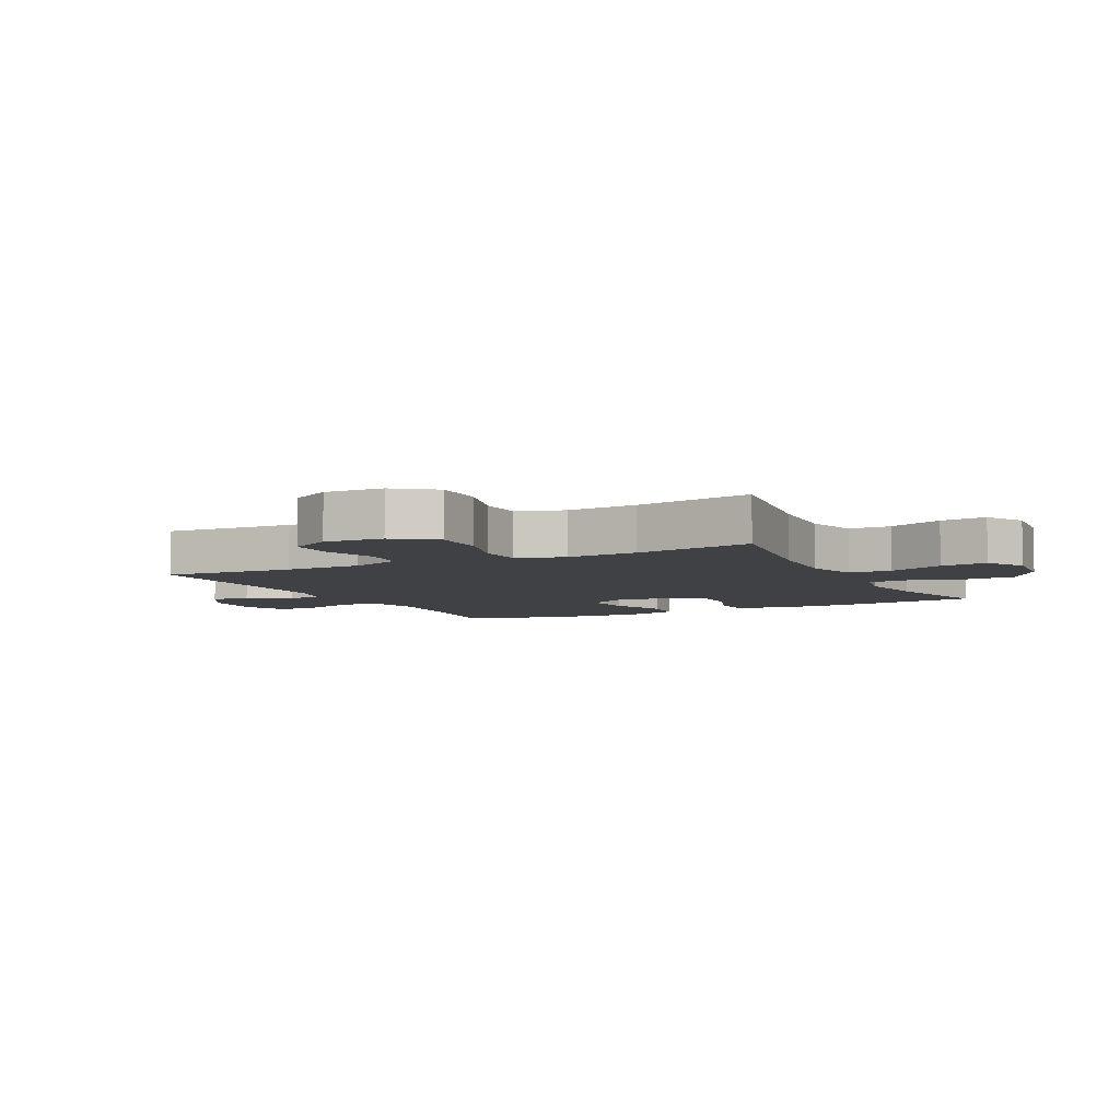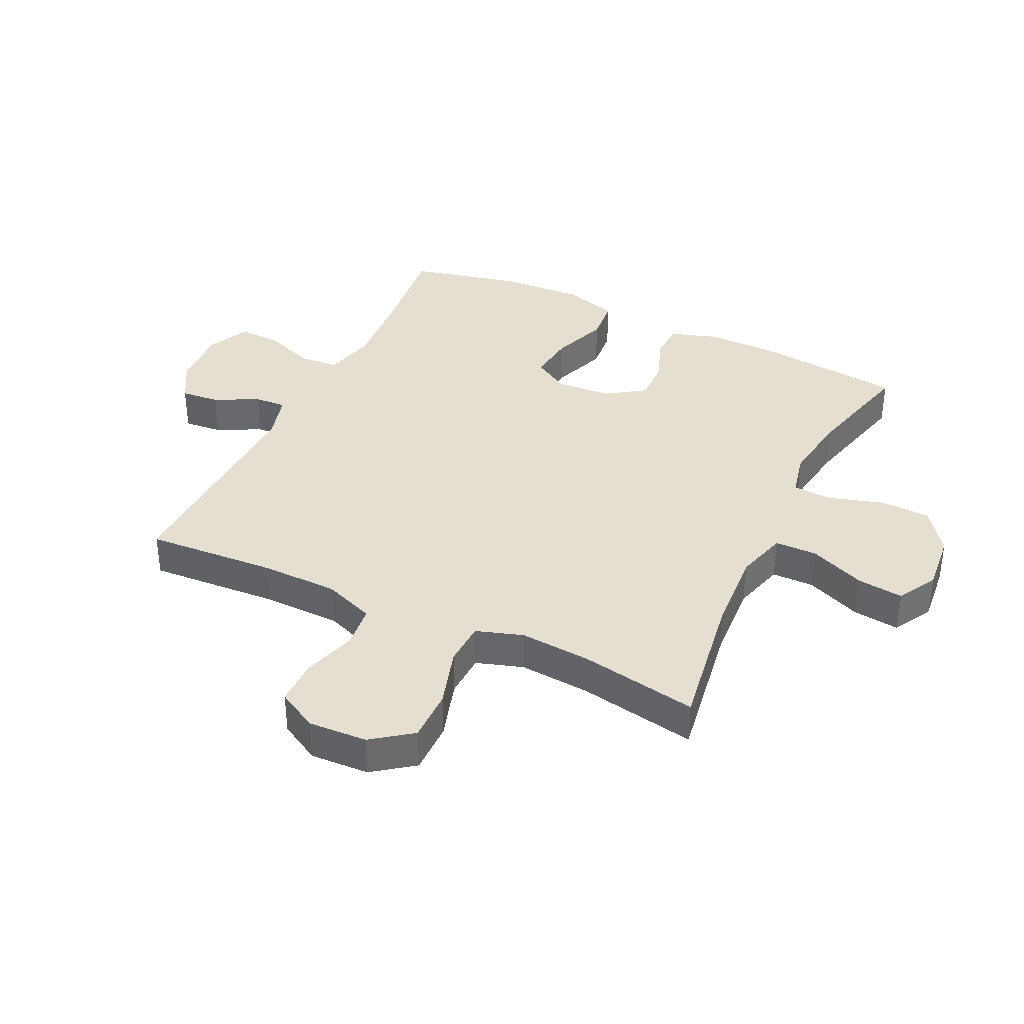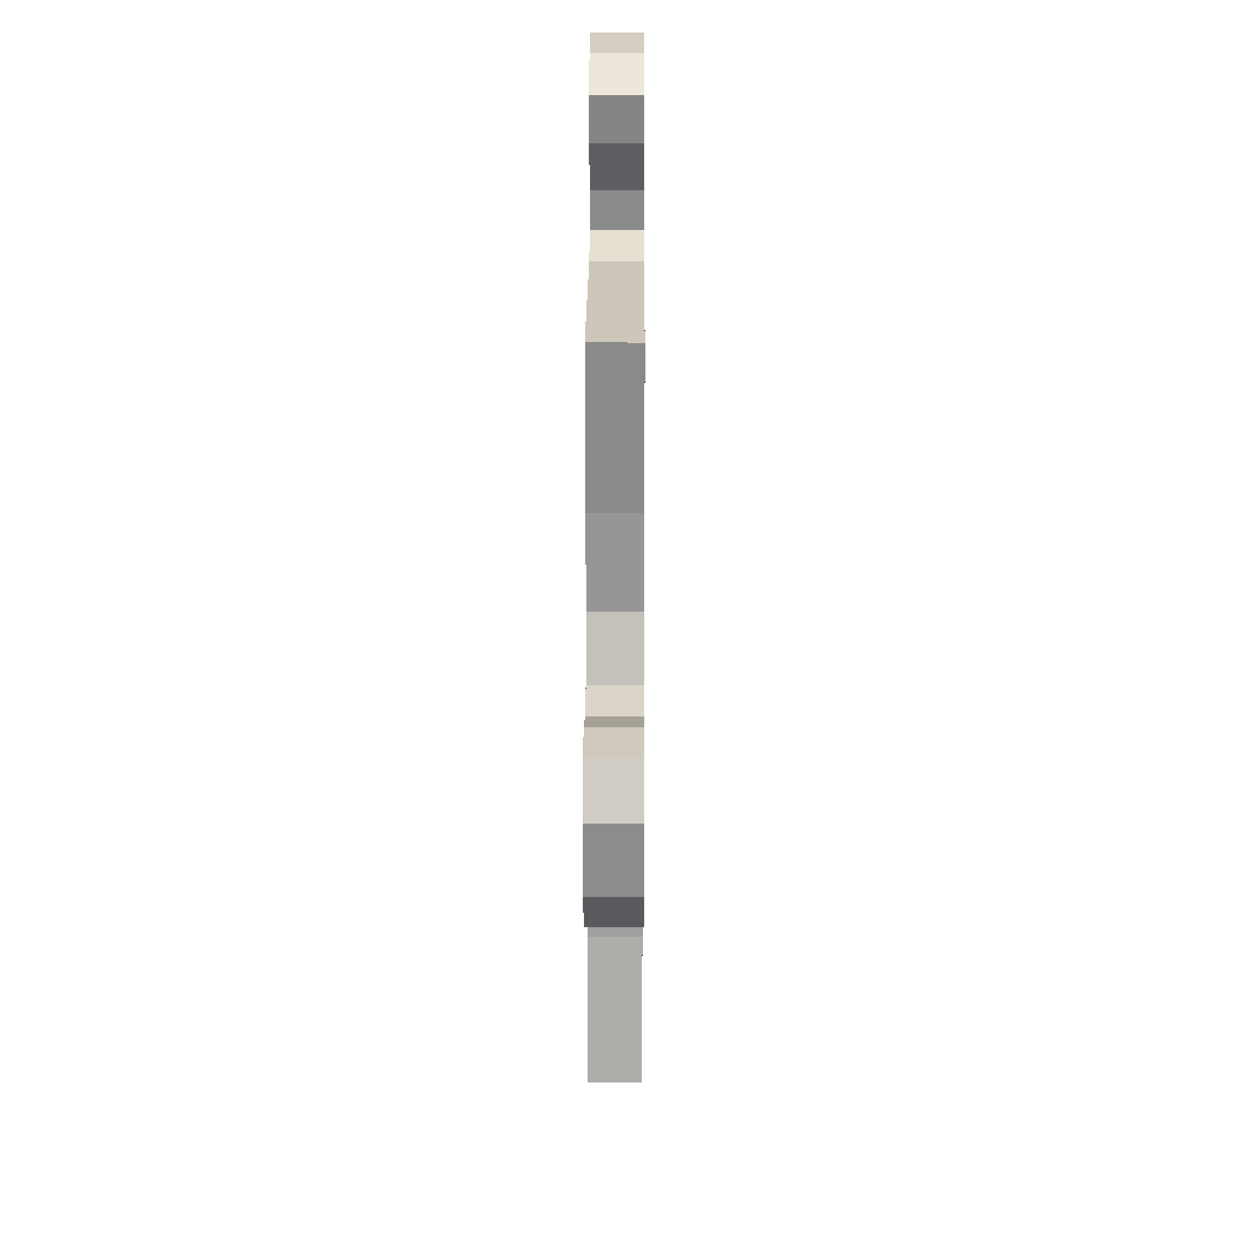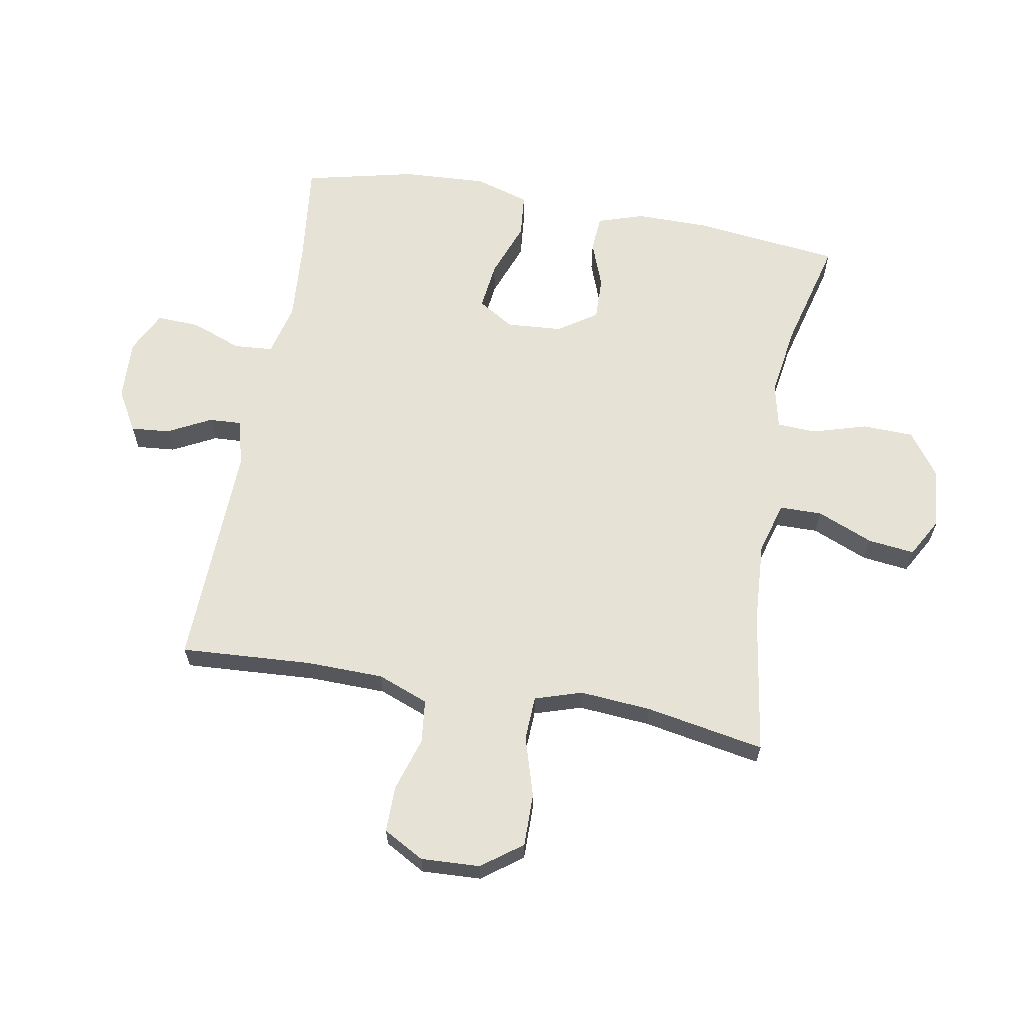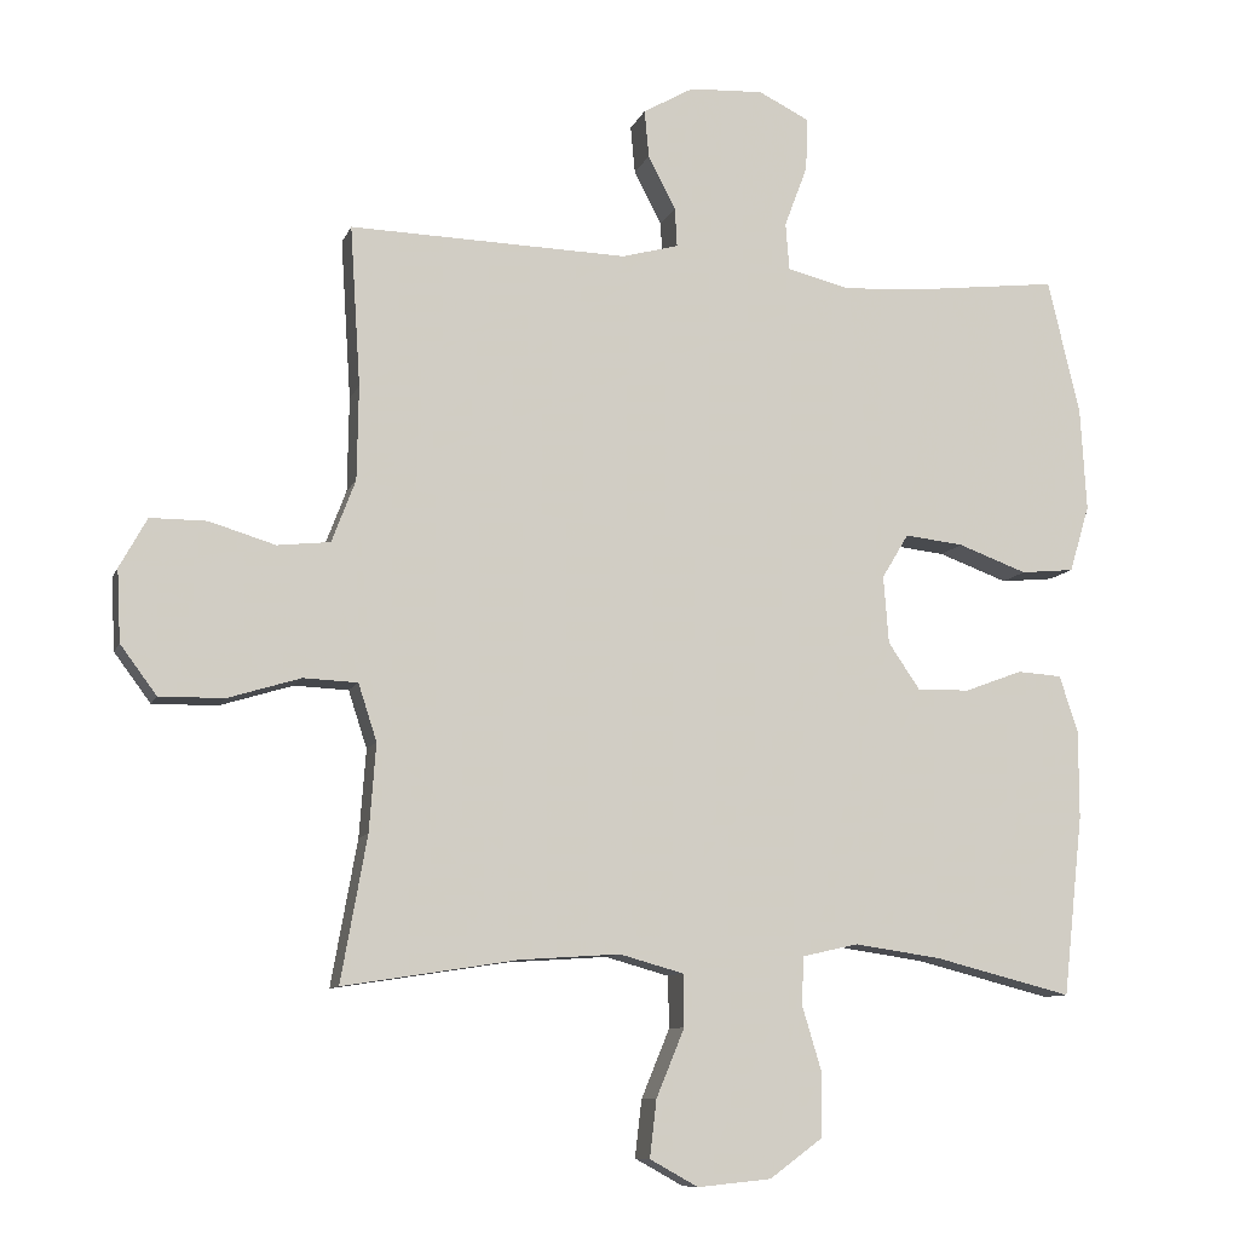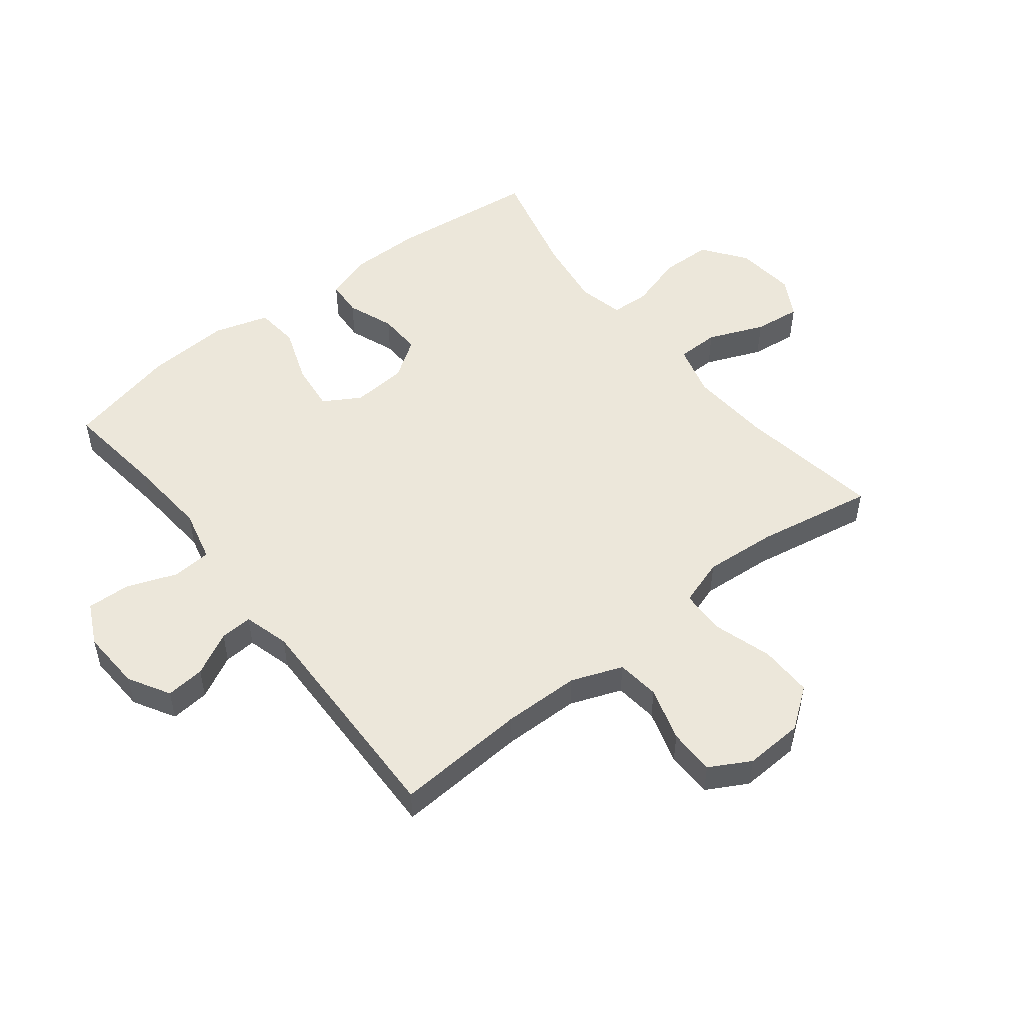
<metadata>
{"format":"obj","ext":"obj","renderer":"f3d","projection":"perspective","resolution":1024,"background":"white","views":[{"elev":-5.9,"azim":116.9,"up":"+Y"},{"elev":37.3,"azim":115.6,"up":"+Y"},{"elev":22.9,"azim":90.3,"up":"+Z"},{"elev":63.5,"azim":100.3,"up":"+Y"},{"elev":-9.7,"azim":164.4,"up":"+Z"},{"elev":51.3,"azim":51.8,"up":"+Y"}]}
</metadata>
<code>
v 0.5 0.07 -0.5
v 0.264 0.07 -0.463
v 0.13 0.07 -0.454
v 0.044 0.07 -0.478
v 0.043 0.07 -0.548
v 0.081 0.07 -0.64
v 0.09 0.07 -0.717
v 0.025 0.07 -0.753
v -0.074 0.07 -0.743
v -0.145 0.07 -0.691
v -0.147 0.07 -0.607
v -0.12 0.07 -0.517
v -0.123 0.07 -0.453
v -0.198 0.07 -0.436
v -0.315 0.07 -0.453
v -0.5 0.07 -0.5
v -0.527 0.07 -0.257
v -0.527 0.07 -0.138
v -0.502 0.07 -0.062
v -0.442 0.07 -0.058
v -0.365 0.07 -0.087
v -0.294 0.07 -0.089
v -0.251 0.07 -0.026
v -0.244 0.07 0.065
v -0.28 0.07 0.125
v -0.359 0.07 0.116
v -0.452 0.07 0.082
v -0.524 0.07 0.089
v -0.551 0.07 0.179
v -0.543 0.07 0.317
v -0.5 0.07 0.5
v -0.33 0.07 0.48
v -0.199 0.07 0.47
v -0.113 0.07 0.491
v -0.108 0.07 0.555
v -0.139 0.07 0.638
v -0.142 0.07 0.709
v -0.073 0.07 0.743
v 0.027 0.07 0.738
v 0.095 0.07 0.699
v 0.089 0.07 0.635
v 0.052 0.07 0.564
v 0.049 0.07 0.511
v 0.125 0.07 0.49
v 0.5 0.07 0.5
v 0.486 0.07 0.284
v 0.488 0.07 0.157
v 0.52 0.07 0.073
v 0.591 0.07 0.065
v 0.68 0.07 0.092
v 0.756 0.07 0.092
v 0.793 0.07 0.025
v 0.788 0.07 -0.072
v 0.739 0.07 -0.138
v 0.652 0.07 -0.137
v 0.554 0.07 -0.107
v 0.481 0.07 -0.11
v 0.456 0.07 -0.187
v 0.465 0.07 -0.305
v 0.5 0 -0.5
v 0.264 0 -0.463
v 0.13 0 -0.454
v 0.044 0 -0.478
v 0.043 0 -0.548
v 0.081 0 -0.64
v 0.09 0 -0.717
v 0.025 0 -0.753
v -0.074 0 -0.743
v -0.145 0 -0.691
v -0.147 0 -0.607
v -0.12 0 -0.517
v -0.123 0 -0.453
v -0.198 0 -0.436
v -0.315 0 -0.453
v -0.5 0 -0.5
v -0.527 0 -0.257
v -0.527 0 -0.138
v -0.502 0 -0.062
v -0.442 0 -0.058
v -0.365 0 -0.087
v -0.294 0 -0.089
v -0.251 0 -0.026
v -0.244 0 0.065
v -0.28 0 0.125
v -0.359 0 0.116
v -0.452 0 0.082
v -0.524 0 0.089
v -0.551 0 0.179
v -0.543 0 0.317
v -0.5 0 0.5
v -0.33 0 0.48
v -0.199 0 0.47
v -0.113 0 0.491
v -0.108 0 0.555
v -0.139 0 0.638
v -0.142 0 0.709
v -0.073 0 0.743
v 0.027 0 0.738
v 0.095 0 0.699
v 0.089 0 0.635
v 0.052 0 0.564
v 0.049 0 0.511
v 0.125 0 0.49
v 0.5 0 0.5
v 0.486 0 0.284
v 0.488 0 0.157
v 0.52 0 0.073
v 0.591 0 0.065
v 0.68 0 0.092
v 0.756 0 0.092
v 0.793 0 0.025
v 0.788 0 -0.072
v 0.739 0 -0.138
v 0.652 0 -0.137
v 0.554 0 -0.107
v 0.481 0 -0.11
v 0.456 0 -0.187
v 0.465 0 -0.305
f 53 54 55 56
f 53 56 57
f 52 53 57
f 49 50 51 52
f 48 49 52 57
f 47 48 57 58
f 44 45 46
f 43 44 46 47
f 39 40 41 42
f 39 42 43
f 38 39 43
f 35 36 37 38
f 34 35 38 43
f 33 34 43 47
f 29 30 31 32
f 26 27 28 29
f 25 26 29 32
f 24 25 32 33
f 18 19 20 21
f 18 21 22
f 15 16 17 18
f 14 15 18 22
f 13 14 22 23
f 9 10 11 12
f 9 12 13
f 8 9 13
f 5 6 7 8
f 4 5 8 13
f 3 4 13 23
f 59 1 2
f 58 59 2 3
f 24 33 47 58
f 3 23 24 58
f 115 114 113 112
f 116 115 112
f 116 112 111
f 111 110 109 108
f 116 111 108 107
f 117 116 107 106
f 105 104 103
f 106 105 103 102
f 101 100 99 98
f 102 101 98
f 102 98 97
f 97 96 95 94
f 102 97 94 93
f 106 102 93 92
f 91 90 89 88
f 88 87 86 85
f 91 88 85 84
f 92 91 84 83
f 80 79 78 77
f 81 80 77
f 77 76 75 74
f 81 77 74 73
f 82 81 73 72
f 71 70 69 68
f 72 71 68
f 72 68 67
f 67 66 65 64
f 72 67 64 63
f 82 72 63 62
f 61 60 118
f 62 61 118 117
f 117 106 92 83
f 117 83 82 62
f 1 60 61 2
f 2 61 62 3
f 3 62 63 4
f 4 63 64 5
f 5 64 65 6
f 6 65 66 7
f 7 66 67 8
f 8 67 68 9
f 9 68 69 10
f 10 69 70 11
f 11 70 71 12
f 12 71 72 13
f 13 72 73 14
f 14 73 74 15
f 15 74 75 16
f 16 75 76 17
f 17 76 77 18
f 18 77 78 19
f 19 78 79 20
f 20 79 80 21
f 21 80 81 22
f 22 81 82 23
f 23 82 83 24
f 24 83 84 25
f 25 84 85 26
f 26 85 86 27
f 27 86 87 28
f 28 87 88 29
f 29 88 89 30
f 30 89 90 31
f 31 90 91 32
f 32 91 92 33
f 33 92 93 34
f 34 93 94 35
f 35 94 95 36
f 36 95 96 37
f 37 96 97 38
f 38 97 98 39
f 39 98 99 40
f 40 99 100 41
f 41 100 101 42
f 42 101 102 43
f 43 102 103 44
f 44 103 104 45
f 45 104 105 46
f 46 105 106 47
f 47 106 107 48
f 48 107 108 49
f 49 108 109 50
f 50 109 110 51
f 51 110 111 52
f 52 111 112 53
f 53 112 113 54
f 54 113 114 55
f 55 114 115 56
f 56 115 116 57
f 57 116 117 58
f 58 117 118 59
f 59 118 60 1

</code>
